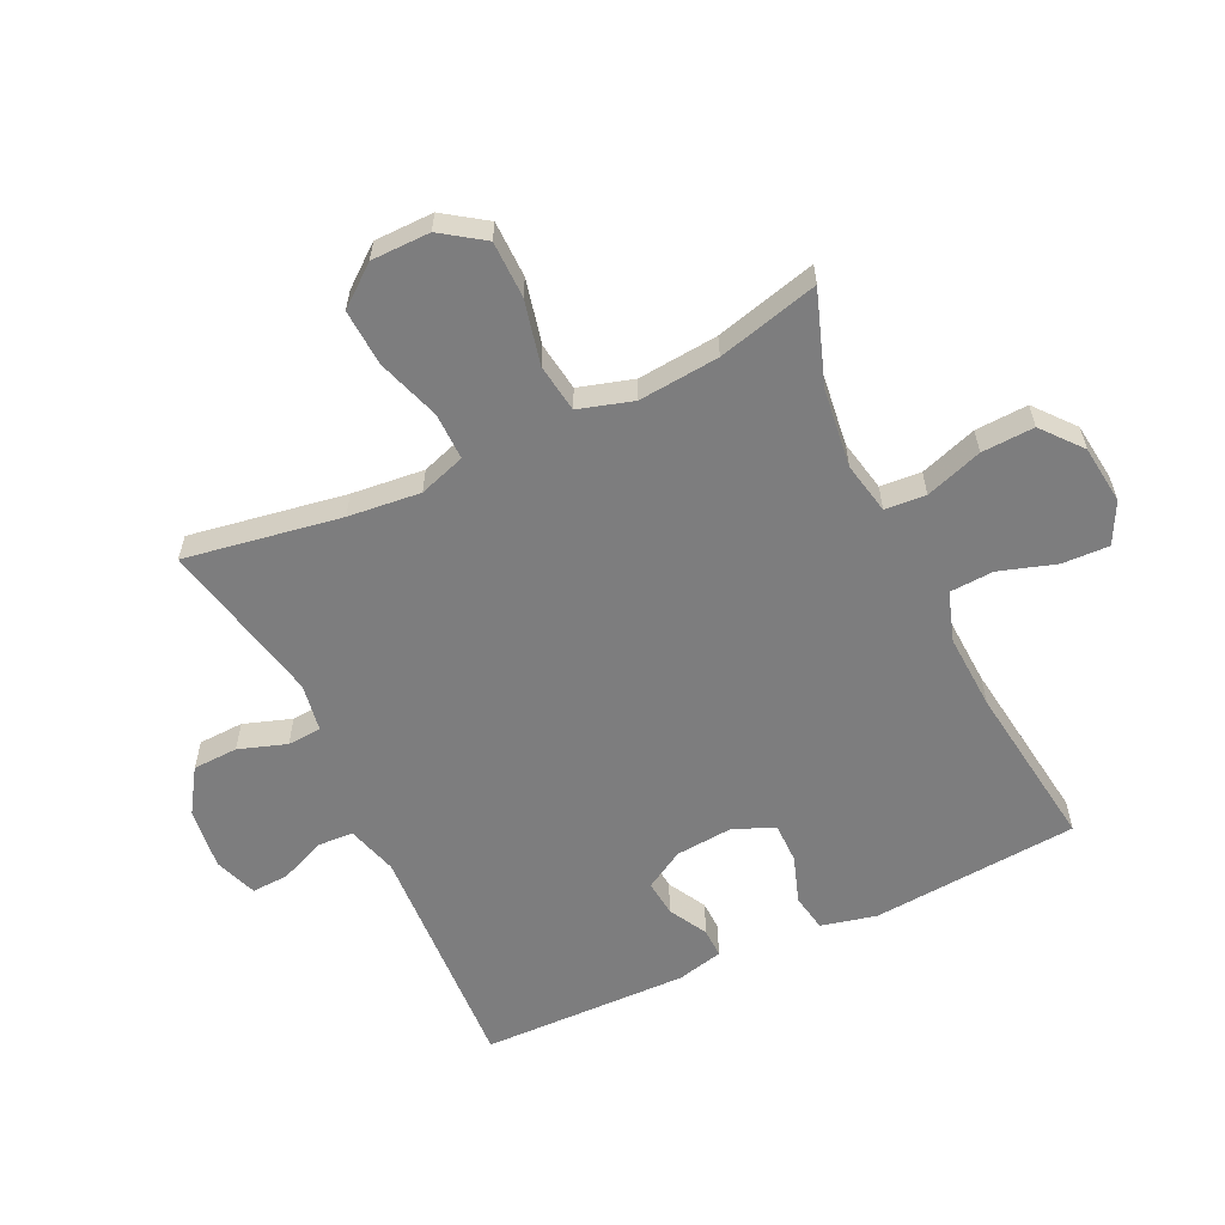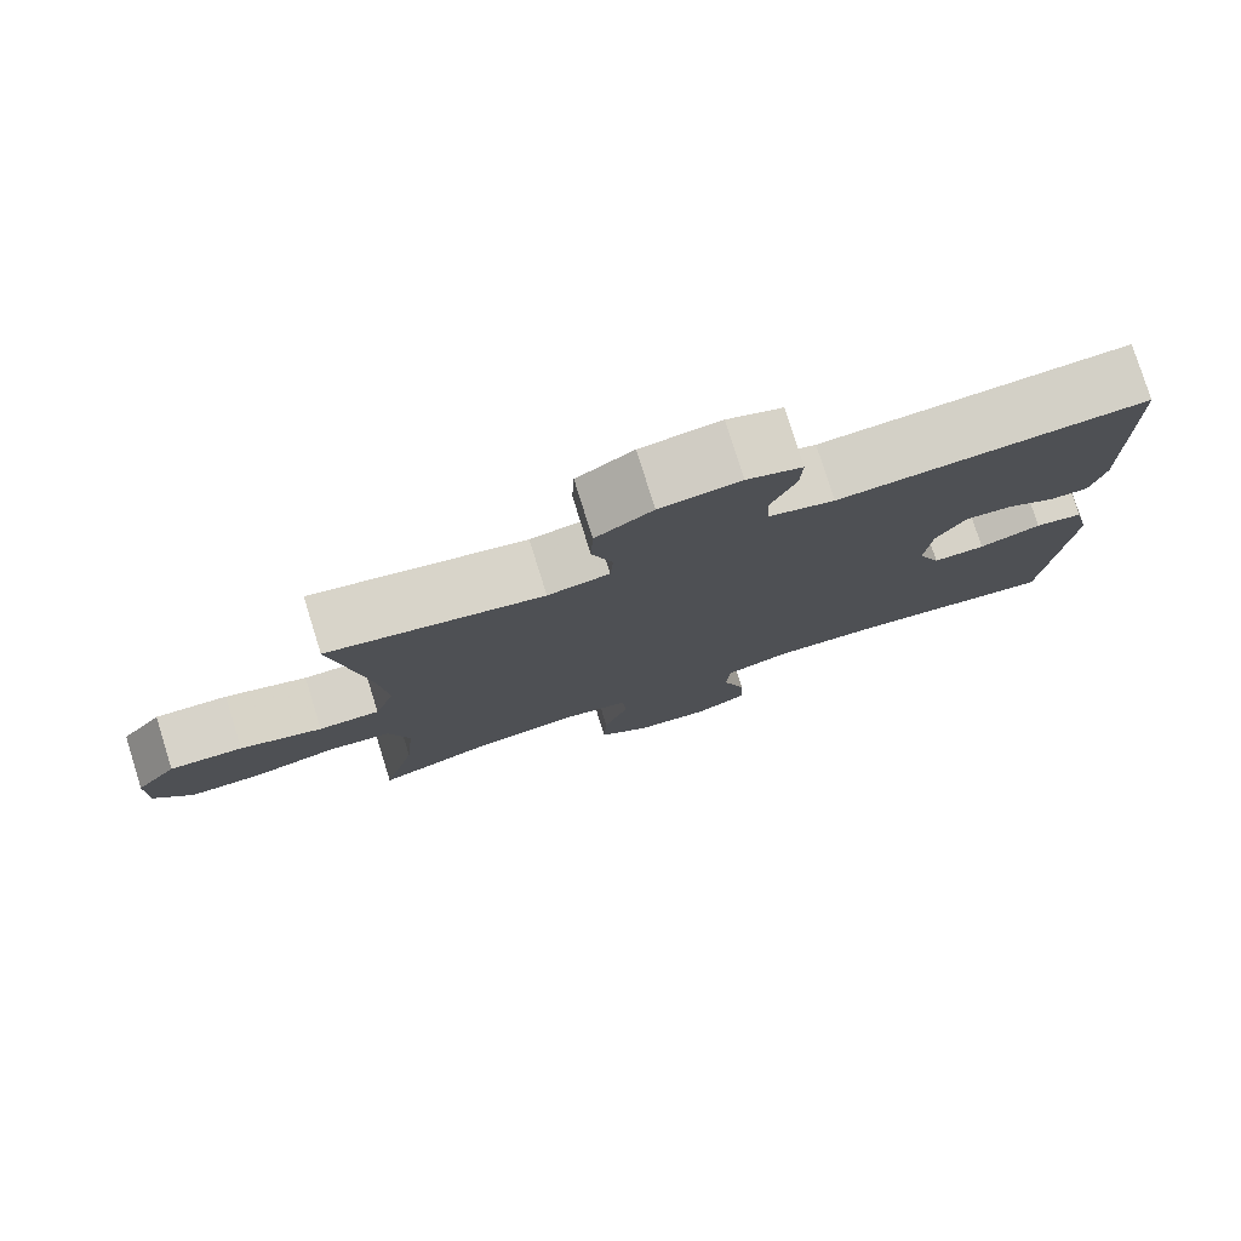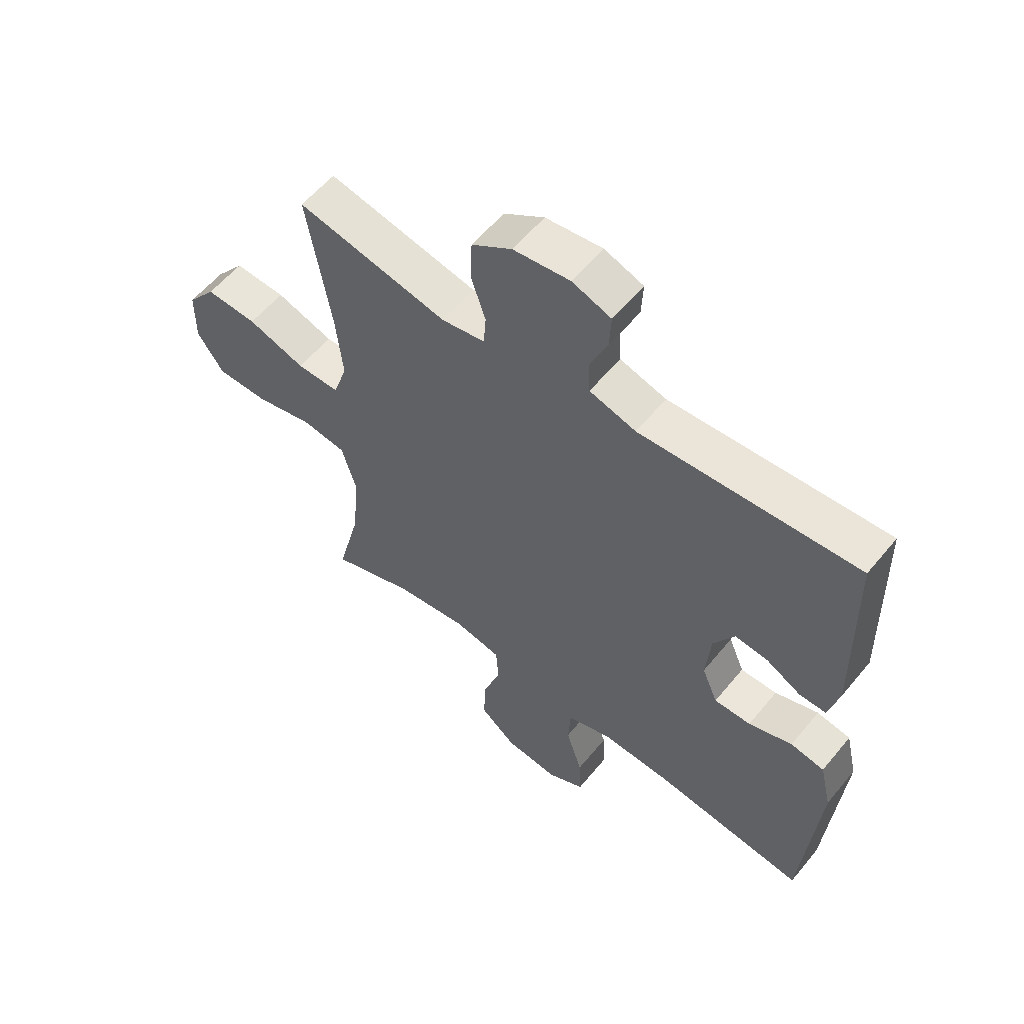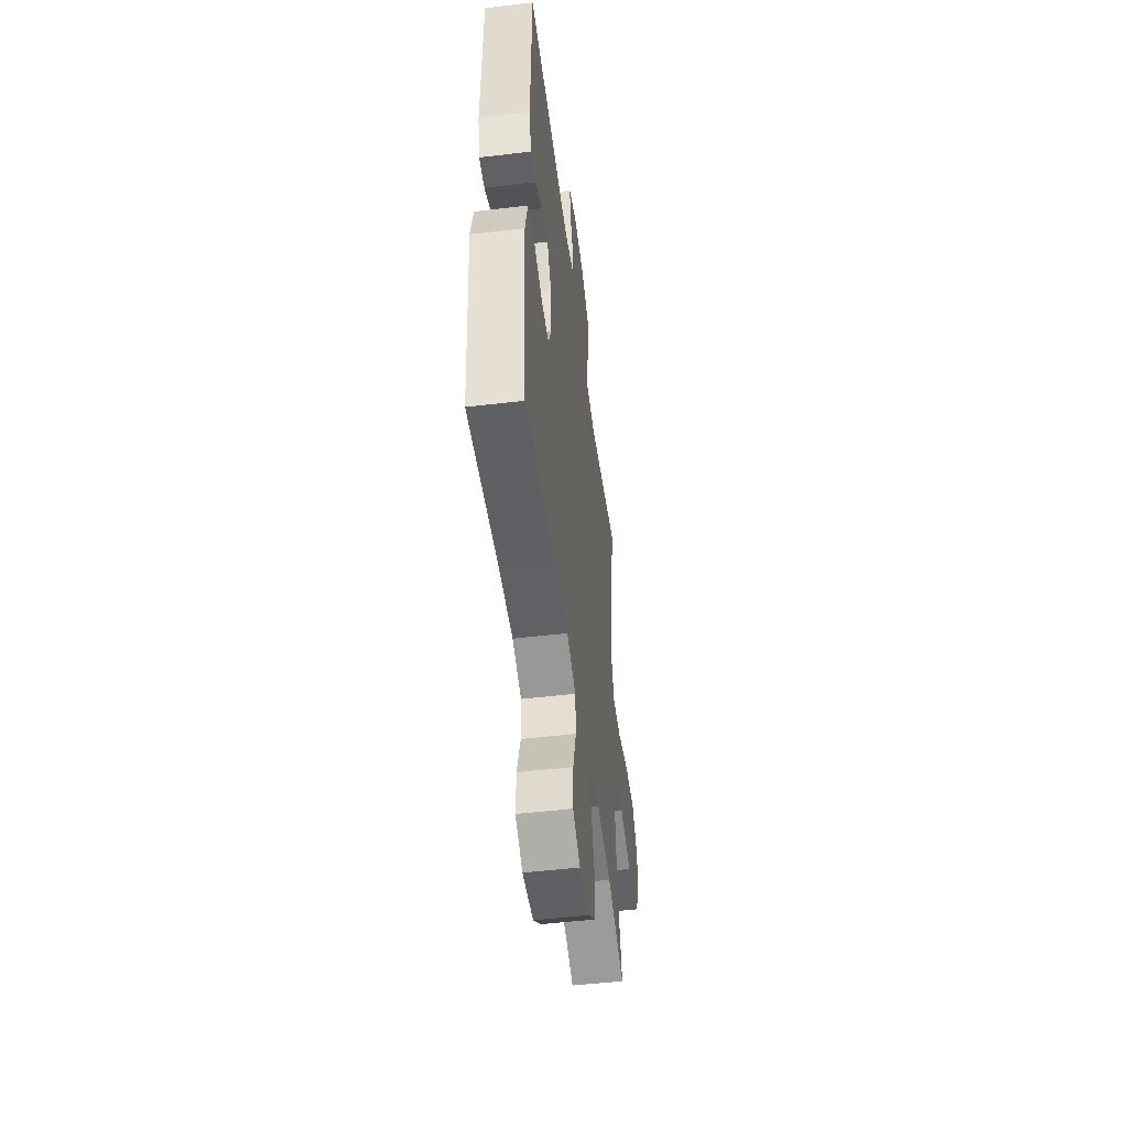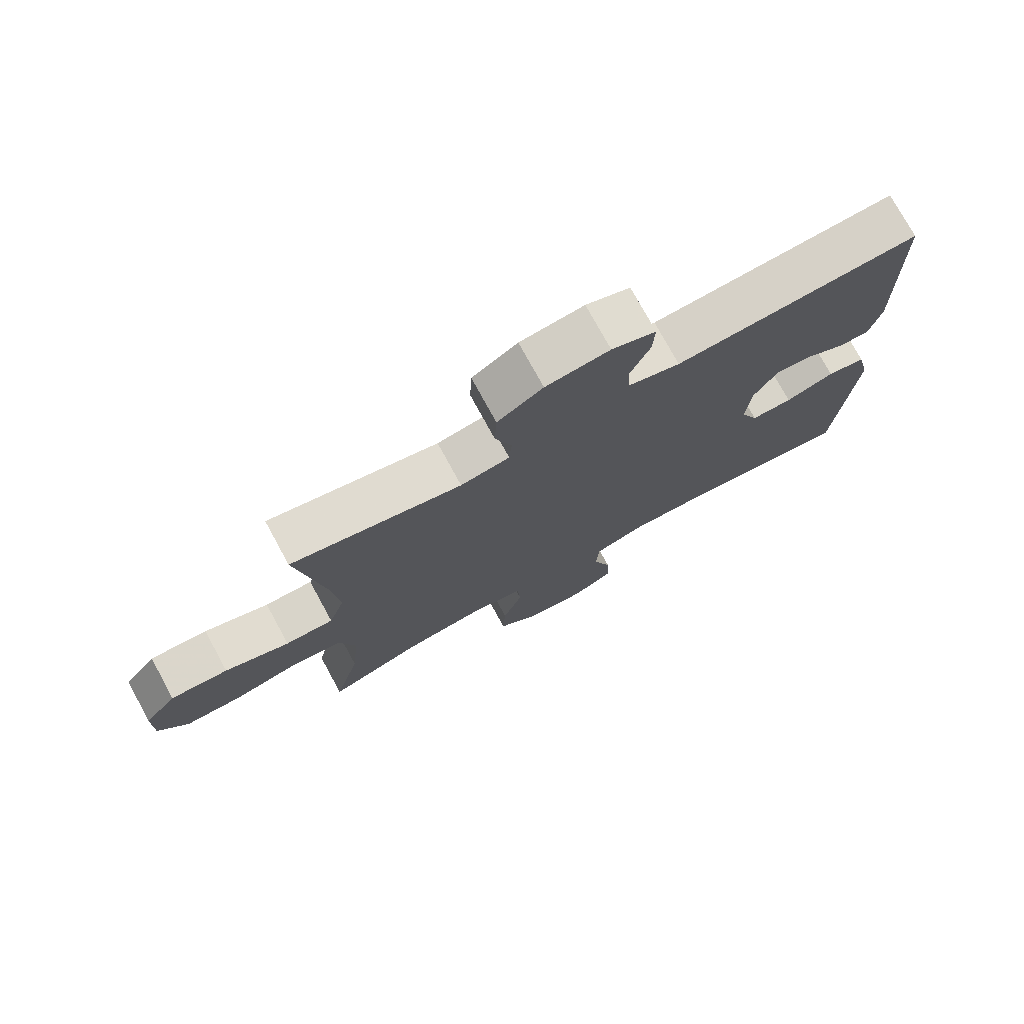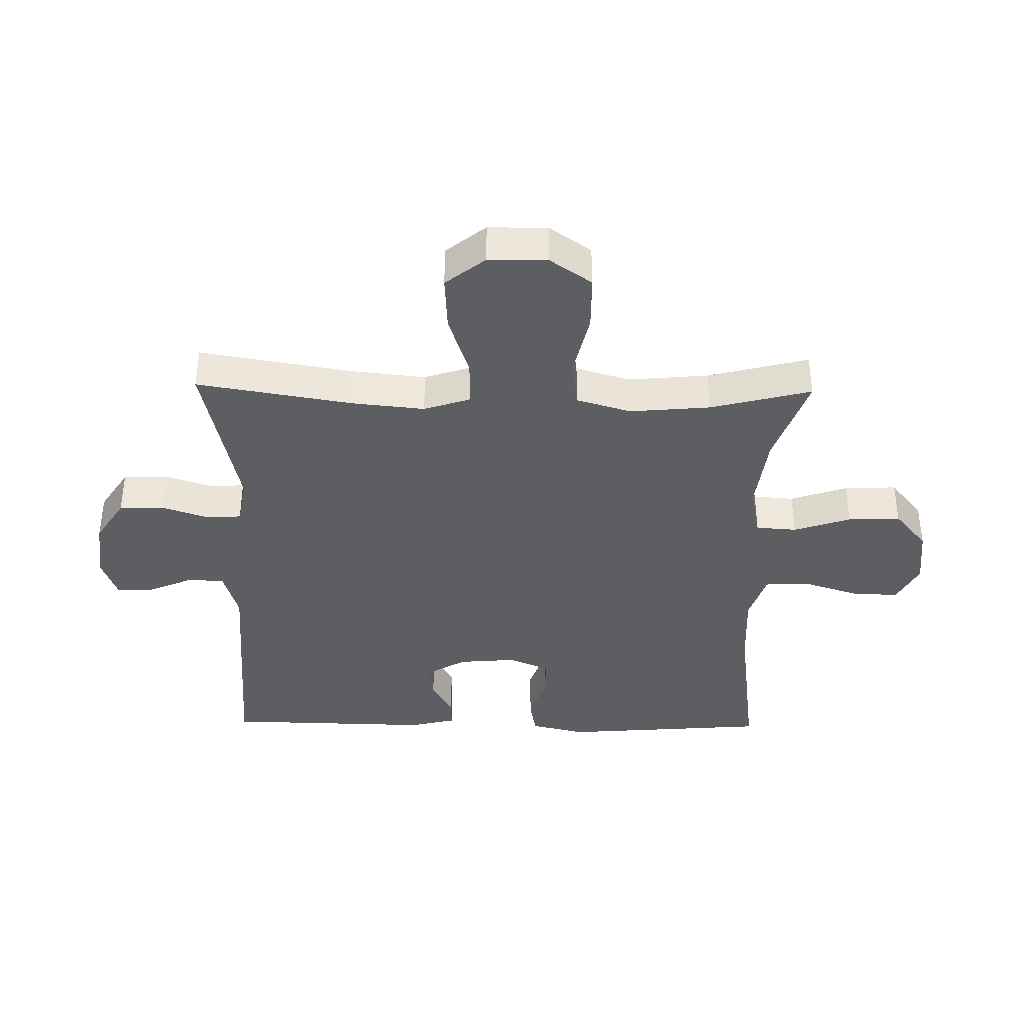
<metadata>
{"format":"obj","ext":"obj","renderer":"f3d","projection":"perspective","resolution":1024,"background":"white","views":[{"elev":-59.2,"azim":115.4,"up":"+Y"},{"elev":78.6,"azim":162.6,"up":"+Z"},{"elev":57.6,"azim":-141.0,"up":"+Z"},{"elev":-51.1,"azim":-82.7,"up":"+Z"},{"elev":75.7,"azim":151.4,"up":"+Z"},{"elev":-38.4,"azim":89.0,"up":"+Y"}]}
</metadata>
<code>
v 0.5 0.07 0.5
v 0.458 0.07 0.248
v 0.446 0.07 0.131
v 0.471 0.07 0.056
v 0.547 0.07 0.057
v 0.649 0.07 0.091
v 0.74 0.07 0.096
v 0.791 0.07 0.032
v 0.792 0.07 -0.063
v 0.745 0.07 -0.131
v 0.654 0.07 -0.132
v 0.55 0.07 -0.108
v 0.472 0.07 -0.119
v 0.446 0.07 -0.207
v 0.458 0.07 -0.337
v 0.5 0.07 -0.5
v 0.351 0.07 -0.448
v 0.224 0.07 -0.432
v 0.14 0.07 -0.449
v 0.135 0.07 -0.515
v 0.166 0.07 -0.607
v 0.17 0.07 -0.692
v 0.106 0.07 -0.745
v 0.011 0.07 -0.756
v -0.055 0.07 -0.722
v -0.052 0.07 -0.646
v -0.023 0.07 -0.555
v -0.027 0.07 -0.484
v -0.107 0.07 -0.458
v -0.23 0.07 -0.464
v -0.5 0.07 -0.5
v -0.527 0.07 -0.165
v -0.506 0.07 -0.076
v -0.446 0.07 -0.065
v -0.369 0.07 -0.091
v -0.304 0.07 -0.091
v -0.276 0.07 -0.025
v -0.284 0.07 0.068
v -0.321 0.07 0.131
v -0.379 0.07 0.125
v -0.441 0.07 0.091
v -0.489 0.07 0.09
v -0.507 0.07 0.165
v -0.5 0.07 0.5
v -0.116 0.07 0.479
v -0.034 0.07 0.503
v -0.031 0.07 0.561
v -0.062 0.07 0.634
v -0.065 0.07 0.694
v 0.004 0.07 0.719
v 0.104 0.07 0.707
v 0.175 0.07 0.661
v 0.178 0.07 0.588
v 0.152 0.07 0.511
v 0.156 0.07 0.456
v 0.233 0.07 0.443
v 0.5 0 0.5
v 0.458 0 0.248
v 0.446 0 0.131
v 0.471 0 0.056
v 0.547 0 0.057
v 0.649 0 0.091
v 0.74 0 0.096
v 0.791 0 0.032
v 0.792 0 -0.063
v 0.745 0 -0.131
v 0.654 0 -0.132
v 0.55 0 -0.108
v 0.472 0 -0.119
v 0.446 0 -0.207
v 0.458 0 -0.337
v 0.5 0 -0.5
v 0.351 0 -0.448
v 0.224 0 -0.432
v 0.14 0 -0.449
v 0.135 0 -0.515
v 0.166 0 -0.607
v 0.17 0 -0.692
v 0.106 0 -0.745
v 0.011 0 -0.756
v -0.055 0 -0.722
v -0.052 0 -0.646
v -0.023 0 -0.555
v -0.027 0 -0.484
v -0.107 0 -0.458
v -0.23 0 -0.464
v -0.5 0 -0.5
v -0.527 0 -0.165
v -0.506 0 -0.076
v -0.446 0 -0.065
v -0.369 0 -0.091
v -0.304 0 -0.091
v -0.276 0 -0.025
v -0.284 0 0.068
v -0.321 0 0.131
v -0.379 0 0.125
v -0.441 0 0.091
v -0.489 0 0.09
v -0.507 0 0.165
v -0.5 0 0.5
v -0.116 0 0.479
v -0.034 0 0.503
v -0.031 0 0.561
v -0.062 0 0.634
v -0.065 0 0.694
v 0.004 0 0.719
v 0.104 0 0.707
v 0.175 0 0.661
v 0.178 0 0.588
v 0.152 0 0.511
v 0.156 0 0.456
v 0.233 0 0.443
f 51 52 53 54
f 51 54 55
f 50 51 55
f 47 48 49 50
f 46 47 50 55
f 45 46 55
f 44 45 55 56
f 40 41 42 43
f 39 40 43 44
f 38 39 44 56
f 32 33 34 35
f 30 31 32 35
f 29 30 35 36
f 28 29 36 37
f 24 25 26 27
f 24 27 28
f 23 24 28
f 20 21 22 23
f 19 20 23 28
f 15 16 17
f 14 15 17 18
f 13 14 18 19
f 9 10 11 12
f 9 12 13
f 8 9 13
f 5 6 7 8
f 4 5 8 13
f 3 4 13 19
f 38 56 1 2
f 19 28 37 38
f 2 3 19 38
f 110 109 108 107
f 111 110 107
f 111 107 106
f 106 105 104 103
f 111 106 103 102
f 111 102 101
f 112 111 101 100
f 99 98 97 96
f 100 99 96 95
f 112 100 95 94
f 91 90 89 88
f 91 88 87 86
f 92 91 86 85
f 93 92 85 84
f 83 82 81 80
f 84 83 80
f 84 80 79
f 79 78 77 76
f 84 79 76 75
f 73 72 71
f 74 73 71 70
f 75 74 70 69
f 68 67 66 65
f 69 68 65
f 69 65 64
f 64 63 62 61
f 69 64 61 60
f 75 69 60 59
f 58 57 112 94
f 94 93 84 75
f 94 75 59 58
f 1 57 58 2
f 2 58 59 3
f 3 59 60 4
f 4 60 61 5
f 5 61 62 6
f 6 62 63 7
f 7 63 64 8
f 8 64 65 9
f 9 65 66 10
f 10 66 67 11
f 11 67 68 12
f 12 68 69 13
f 13 69 70 14
f 14 70 71 15
f 15 71 72 16
f 16 72 73 17
f 17 73 74 18
f 18 74 75 19
f 19 75 76 20
f 20 76 77 21
f 21 77 78 22
f 22 78 79 23
f 23 79 80 24
f 24 80 81 25
f 25 81 82 26
f 26 82 83 27
f 27 83 84 28
f 28 84 85 29
f 29 85 86 30
f 30 86 87 31
f 31 87 88 32
f 32 88 89 33
f 33 89 90 34
f 34 90 91 35
f 35 91 92 36
f 36 92 93 37
f 37 93 94 38
f 38 94 95 39
f 39 95 96 40
f 40 96 97 41
f 41 97 98 42
f 42 98 99 43
f 43 99 100 44
f 44 100 101 45
f 45 101 102 46
f 46 102 103 47
f 47 103 104 48
f 48 104 105 49
f 49 105 106 50
f 50 106 107 51
f 51 107 108 52
f 52 108 109 53
f 53 109 110 54
f 54 110 111 55
f 55 111 112 56
f 56 112 57 1

</code>
